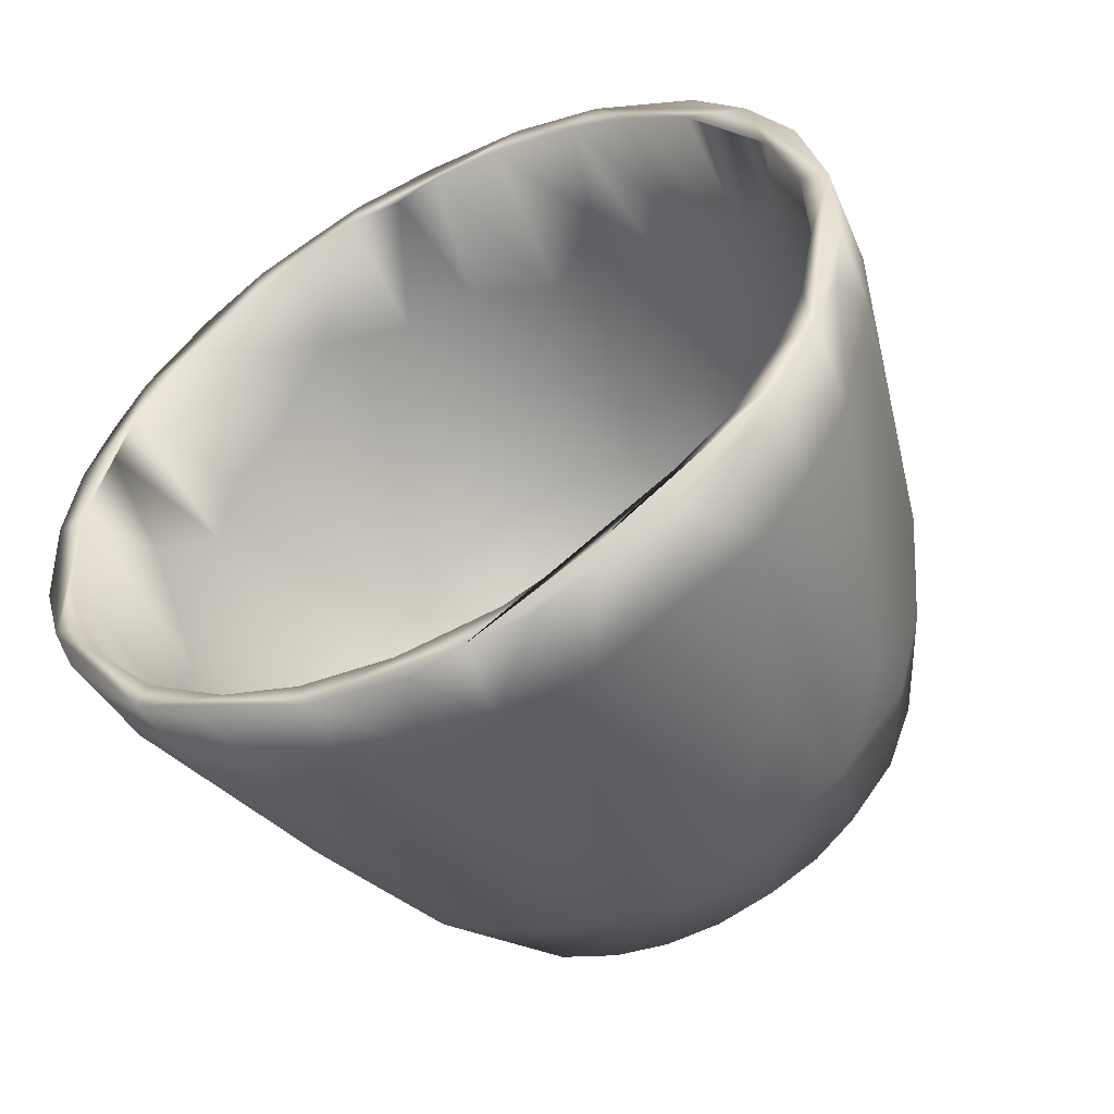
<metadata>
{"format":"obj","ext":"obj","renderer":"f3d","projection":"perspective","resolution":1024,"background":"white","views":[{"elev":-52.2,"azim":-152.3,"up":"+Z"}]}
</metadata>
<code>
o Cup
v 0.01422 0.001182 0.1753
v 0.04594 0.000765 0.1941
v 0.1294 0.000792 0.1253
v -0.1655 0.000138 -0.07805
v -0.194 0.000891 -0.04979
v 0.1967 0.001235 0.04192
v -0.1825 8.3e-05 0.02615
v -0.176 0.00062 0.09547
v 0.181 0.000697 0.01036
v 0.1925 0.001048 -0.05864
v 0.2016 0.0024 -0.006293
v 0.1579 0.07929 -0.1819
v 0.2001 0.08813 -0.1395
v 0.2084 0.3989 -0.2364
v 0.2735 0.3977 -0.1585
v 0.2396 0.3967 -0.2066
v 0.2476 0.3979 -0.1624
v 0.2939 0.3989 -0.1139
v -0.112 0.000564 0.1427
v -0.09853 0.001212 0.1746
v 0.03633 0.000234 -0.1807
v 0.01317 0.001851 -0.2008
v 0.09978 0.001053 -0.1748
v 0.05436 0.002128 -0.1939
v 0.1449 0.000376 -0.1102
v -0.02847 0.001823 -0.1991
v 0.09052 0.013 -0.09099
v -0.05421 0.001875 0.1941
v -0.09755 0.000231 -0.1551
v -0.1736 0.001431 -0.1023
v -0.2593 0.3987 -0.1798
v -0.1363 0.3993 -0.2645
v -0.03944 0.399 -0.313
v -0.06578 0.3984 -0.2895
v -0.06949 0.3983 0.3087
v -0.1165 0.3981 0.2723
v -0.1378 0.3987 0.2847
v -0.2193 0.3984 0.2281
v 0.213 0.2936 -0.1902
v 0.2314 0.2322 -0.1475
v 0.2461 0.323 -0.1513
v 0.2009 0.3976 -0.2178
v 0.009057 0.3984 -0.296
v 0.06933 0.3989 -0.3084
v -0.2132 0.3986 0.2061
v -0.26 0.3987 0.1785
v 0.2959 0.3986 0.02383
v 0.3157 0.398 0.02177
v 0.139 0.3982 -0.2616
v 0.1525 0.3972 -0.2777
v -0.2722 0.3984 0.1161
v -0.3137 0.3989 0.0372
v 0.2655 0.3986 0.1322
v -0.3148 0.3973 -0.03382
v 0.2224 0.3977 0.1958
v 0.2612 0.3988 0.1775
v 0.1699 0.3981 0.2423
v 0.1639 0.3992 0.2691
v 0.213 0.3977 0.234
v -0.2262 0.3985 -0.1916
v 0.08134 0.3986 0.2853
v 0.07793 0.3985 0.306
v -0.0904 0.132 -0.242
v -0.1133 0.07854 -0.2115
v -0.1577 0.1766 -0.22
v -0.004698 0.122 0.2547
v 0.002533 0.335 0.3108
v -0.05282 0.3301 0.3059
v -0.04279 0.08682 0.24
v -0.09512 0.3304 -0.2957
v -0.09256 0.08013 0.2221
v -0.1001 0.2002 0.2585
v -0.02847 0.3355 -0.31
v -0.01582 0.1785 -0.2712
v -0.03903 0.07369 -0.2352
v -0.1377 0.09412 0.2041
v -0.1866 0.3279 0.2484
v 0.2892 0.3372 -0.1159
v 0.2246 0.09291 -0.09981
v 0.2584 0.3314 -0.1725
v 0.02609 0.3363 -0.31
v 0.04465 0.1467 -0.2581
v -0.1679 0.08706 0.1766
v 0.3047 0.3217 -0.05225
v 0.244 0.123 -0.07361
v 0.08086 0.3333 -0.3003
v 0.1471 0.3295 -0.2734
v 0.0834 0.08936 -0.2297
v 0.3103 0.3313 0.004723
v 0.2452 0.09124 -0.002483
v 0.2353 0.07551 -0.04184
v 0.1206 0.09341 -0.2145
v -0.2223 0.09004 0.1025
v -0.2725 0.3287 0.1476
v -0.2132 0.1678 0.1633
v 0.3045 0.3296 0.05854
v 0.2063 0.3336 -0.233
v 0.1924 0.1976 -0.1985
v -0.2344 0.08018 0.05456
v -0.2716 0.211 0.06932
v 0.2611 0.1591 0.05113
v -0.2584 0.1321 -0.006273
v 0.2399 0.2109 0.1428
v 0.2218 0.08137 0.09592
v 0.2887 0.3339 0.1153
v 0.2034 0.08121 0.1268
v -0.3089 0.338 -0.04386
v -0.2969 0.3088 -0.07101
v 0.1692 0.08183 0.1706
v -0.2376 0.09189 -0.0638
v -0.2817 0.3325 -0.1326
v 0.1897 0.1106 0.2955
v 0.2307 0.1167 0.293
v 0.1674 0.09581 0.1931
v 0.2242 0.1066 0.263
v 0.1773 0.08808 0.1912
v -0.2158 0.1284 -0.1399
v -0.2456 0.3303 -0.1901
v 0.1064 0.07503 0.212
v 0.03827 0.07897 0.2375
v 0.1161 0.04444 0.1923
v 0.1119 0.1283 0.2267
v -0.1626 0.07636 -0.1759
v -0.2117 0.3259 -0.2267
v 0.1729 0.2969 0.2429
v 0.1382 0.3225 0.2726
v 0.05201 0.2245 0.2783
v 0.04983 0.3318 0.3062
v 0.007328 0.3979 0.2959
v -0.2311 0.3966 -0.216
v 0.2075 0.3335 0.338
v 0.1967 0.3414 0.3208
v 0.2332 0.3416 0.3009
v 0.197 0.3506 0.2533
v 0.1613 0.3487 0.2762
v -0.2883 0.3987 -0.1298
v 0.2269 0.3522 0.2129
v -0.3047 0.3913 -0.08554
v -0.3088 0.3309 0.02916
v 0.3047 0.3986 0.08422
v 0.2865 0.3975 0.1337
v 0.2648 0.3382 0.1618
v -0.2991 0.3382 0.08798
v -0.2943 0.3975 0.1174
v 0.3117 0.3965 -0.05736
v -0.2432 0.3397 0.1952
v -0.1765 0.3958 0.2624
v 0.001111 0.3954 -0.3168
v -0.1214 0.3384 0.2871
v -0.08479 0.3955 -0.3048
v -0.1347 0.3976 -0.2863
v 0.01296 0.3965 0.3167
v -0.1598 0.3356 -0.267
v -0.1836 0.3981 -0.2574
v 0.1236 0.3971 0.2914
v 0.1776 0.3619 0.2614
v -0.08175 0.09292 0.2046
v -0.1326 0.1233 0.1966
v -0.05626 0.0434 0.1556
v -0.1268 0.07249 0.1618
v -0.04979 0.07069 0.1971
v -0.03625 0.07707 -0.2062
v 0.000721 0.09536 -0.2216
v -0.006779 0.04294 -0.1645
v 0.02747 0.07044 -0.2013
v -0.04725 0.1512 -0.2447
v 0.003605 0.1517 -0.2492
v -0.01885 0.12 0.2348
v 0.01178 0.05382 0.1844
v -0.001224 0.07127 0.2038
v -0.05087 0.152 0.2442
v -0.07255 0.05409 -0.1702
v -0.07852 0.094 -0.2064
v -0.0953 0.1497 -0.2293
v 0.03761 0.1223 0.2339
v -0.1341 0.08471 -0.1673
v -0.1298 0.1322 -0.204
v -0.1595 0.1155 -0.1702
v -0.126 0.05461 -0.1365
v 0.06512 0.09242 0.21
v 0.097 0.1208 0.215
v 0.09214 0.06908 0.1801
v -0.1961 0.1225 -0.1327
v -0.1653 0.07146 -0.1191
v 0.1442 0.1213 0.1876
v 0.1136 0.05421 0.1452
v -0.2302 0.1396 -0.08541
v -0.188 0.07309 -0.08161
v -0.1604 0.04869 -0.0708
v 0.1337 0.04383 0.099
v 0.1726 0.07033 0.1073
v 0.1524 0.08402 0.1496
v 0.1834 0.1534 0.1699
v -0.2009 0.07207 -0.03751
v -0.2262 0.1022 -0.01847
v 0.1926 0.1199 0.1352
v -0.2032 0.0718 0.02289
v -0.1617 0.04198 -0.01543
v -0.2374 0.1278 0.03331
v 0.174 0.05412 0.06055
v 0.2175 0.0937 0.04053
v 0.2161 0.1191 0.09208
v 0.1447 0.07178 -0.144
v 0.1714 0.07234 -0.1112
v 0.1713 0.1162 -0.159
v 0.1687 0.05369 -0.0744
v 0.2092 0.1541 -0.1378
v 0.1958 0.06316 0.000818
v 0.2487 0.1698 0.06398
v -0.1832 0.06408 0.06787
v -0.157 0.04371 0.05357
v -0.2061 0.09254 0.07603
v -0.2293 0.1497 0.0953
v 0.1329 0.1233 -0.1964
v 0.1081 0.07119 -0.1722
v 0.115 0.04318 -0.1192
v 0.2196 0.09251 -0.01266
v 0.1646 0.04307 0.01365
v 0.253 0.1613 0.008744
v -0.1883 0.0937 0.115
v -0.1699 0.1159 0.1602
v -0.1512 0.05403 0.1063
v -0.2071 0.1684 0.1507
v 0.07111 0.1196 -0.2251
v 0.07505 0.07314 -0.1907
v 0.06135 0.04874 -0.1636
v 0.21 0.09216 -0.06468
v 0.1596 0.04345 -0.04237
v 0.2466 0.1523 -0.03921
v -0.1074 0.04309 0.1244
v 0.2149 0.1217 -0.09882
v 0.1238 0.2877 -0.2571
v 0.1754 0.2769 -0.223
v -0.1024 0.3117 -0.2696
v -0.09842 0.3939 -0.278
v -0.04202 0.2824 -0.2811
v 0.02327 0.3264 -0.2892
v -0.1297 0.2735 0.2512
v -0.09474 0.3212 0.2727
v -0.1676 0.2991 0.2322
v -0.1652 0.3984 0.2459
v 0.006601 0.2258 -0.2734
v 0.07979 0.3979 -0.2848
v -0.1759 0.2167 0.2059
v -0.2109 0.2824 0.1911
v 0.2628 0.2802 -0.1082
v 0.277 0.2758 -0.06133
v 0.2732 0.3982 -0.1141
v 0.2912 0.3976 -0.05444
v 0.074 0.2722 -0.2725
v -0.2456 0.3222 0.1526
v -0.2453 0.3966 0.1653
v 0.2813 0.2622 -0.009399
v -0.2432 0.2331 0.1278
v -0.2721 0.302 0.09079
v -0.2923 0.3978 0.04847
v 0.2831 0.3257 0.06095
v 0.2608 0.2819 0.1136
v 0.28 0.3961 0.09322
v -0.2802 0.268 0.03343
v -0.2858 0.2986 -0.01765
v 0.2405 0.2976 0.1547
v -0.2951 0.3985 -0.02617
v -0.2777 0.2914 -0.0654
v 0.2194 0.2276 0.1626
v 0.2054 0.298 0.1996
v -0.2632 0.2839 -0.1078
v -0.2825 0.3974 -0.08792
v 0.1478 0.3279 0.2497
v 0.1735 0.218 0.2088
v -0.2486 0.3081 -0.1448
v -0.2227 0.2522 -0.1671
v -0.2609 0.398 -0.1391
v 0.1256 0.3979 0.2682
v 0.1306 0.2519 0.246
v -0.2013 0.2951 -0.2032
v 0.08646 0.2977 0.2727
v 0.04122 0.3943 0.2918
v -0.1793 0.3973 -0.2357
v -0.16 0.2812 -0.2346
v 0.02853 0.2949 0.2845
v -0.1233 0.2342 -0.2454
v -0.03638 0.2681 0.28
v -0.04892 0.3981 0.292
v -0.07508 0.2337 0.2642
v 0.2491 0.1871 -0.08176
v 0.07532 0.1707 -0.2462
v -0.1138 0.1702 0.2305
v 0.1447 0.1933 -0.2206
v 0.2763 0.2582 0.04571
v 0.1912 0.1905 -0.1807
v -0.2576 0.2006 0.0679
v -0.2666 0.2028 -0.01379
v 0.2317 0.1953 0.128
v -0.2581 0.1952 -0.05768
v -0.2257 0.2039 -0.1431
v 0.1035 0.1796 0.2381
v -0.1771 0.1967 -0.1974
v 0.0621 0.2051 0.2602
v 0.009125 0.2049 0.2674
v -0.07376 0.2179 -0.2604
v -0.05842 0.03299 -0.1049
v -0.1002 0.03872 -0.1138
v 0.06742 0.04289 0.1493
v 0.01985 0.03628 0.1408
v 0.09385 0.0334 0.0779
v -0.1233 0.0329 0.00786
v 0.04557 0.03613 -0.1341
v 0.1146 0.0327 -0.03406
v -0.05655 0.03295 0.1023
v 0.1258 0.05208 0.2026
v 0.1682 0.08309 0.2813
v 0.1143 0.05427 0.2019
v 0.1695 0.09913 0.2819
v 0.1282 0.09281 0.2268
v 0.1147 0.0883 0.2178
v -0.2109 0.06883 -0.1074
v 0.1995 0.3049 0.3112
v 0.1881 0.3086 0.3244
v 0.1986 0.3137 0.2347
v 0.1627 0.3129 0.2595
v 0.224 0.3104 0.267
v 0.1501 0.3216 0.2771
v 0.1677 0.002202 0.1123
v 0.142 0.04767 0.178
v 0.1333 0.000892 0.1491
v 0.1562 0.05538 0.1685
v 0.2181 0.08535 0.2476
v -0.2352 0.06805 0.009316
v 0.2346 0.07641 0.04421
v -0.2012 0.07678 0.129
v 0.02506 0.07476 -0.2371
v 0.1602 0.00316 -0.1249
v -0.0822 0.01283 -0.09895
v -0.1104 0.01515 -0.03832
v 0.002299 0.0146 0.1207
v 0.09311 0.0149 0.07559
v -0.1109 0.01496 0.0378
v 0.004361 0.01498 -0.1189
v 0.1252 0.01358 -0.008245
v -0.08653 0.01223 0.101
v -0.07145 0.003001 -0.1887
v -0.1079 0.00122 -0.1695
v -0.1397 0.003424 -0.146
v -0.2021 0.002108 0.004499
v -0.1996 0.01101 0.05542
v -0.1427 0.003075 0.1441
v 0.005271 0.003652 0.2028
v 0.09119 0.002591 0.1802
v 0.1791 0.3259 0.3243
v 0.211 0.3165 0.3534
v 0.1786 0.1875 0.2009
v 0.1083 0.3471 0.2907
v 0.2435 0.3385 0.2772
v 0.2155 0.3404 0.2261
v 0.2097 0.3494 0.2374
v 0.2555 0.3323 0.3071
v 0.265 0.3209 0.3088
v 0.2123 0.3235 0.2235
v 0.2531 0.3156 0.2789
v 0.2336 0.08025 0.298
v 0.1992 0.08224 0.3237
v 0.2641 0.1139 0.3015
v 0.2715 0.1099 0.3098
v 0.2566 0.09038 0.3035
v 0.2216 0.1004 0.3481
v 0.2054 0.09923 0.3477
v 0.2435 0.3004 0.292
v 0.2106 0.2847 0.3395
v 0.2541 0.2835 0.3089
v 0.2126 0.2555 0.3552
v 0.2031 0.2907 0.3495
v 0.2107 0.2914 0.3595
v 0.23 0.2224 0.3694
v 0.2302 0.2783 0.3641
v 0.1463 0.3405 0.2765
v 0.2688 0.2096 0.3176
v 0.2695 0.257 0.3148
v 0.2691 0.142 0.3134
v 0.2453 0.1359 0.3207
v 0.2144 0.1496 0.3502
v 0.2169 0.2195 0.3541
v 0.216 0.1788 0.3626
v 0.2241 0.1394 0.3666
v 0.2664 0.2907 0.304
v 0.2339 0.3157 0.3479
v 0.2599 0.2735 0.3477
v 0.2664 0.3115 0.3249
v 0.2753 0.2415 0.3363
v 0.2734 0.2914 0.3144
v 0.2556 0.1227 0.3041
v 0.2201 0.1236 0.3229
v 0.2159 0.1314 0.3398
v 0.2064 0.1219 0.3533
v 0.2024 0.1165 0.3336
v 0.2619 0.1994 0.351
v 0.2735 0.1475 0.3347
v 0.2773 0.2273 0.3264
v 0.2703 0.1157 0.3236
v 0.2441 0.1114 0.3445
v 0.2097 0.1159 0.3582
v 0.1691 0.09604 0.1819
v 0.1507 0.105 0.2018
v 0.128 0.09662 0.2182
f 3 326 2
f 326 3 6
f 6 9 10
f 6 10 11
f 14 15 16
f 14 17 18
f 8 19 20
f 21 22 23
f 23 22 24
f 21 26 22
f 20 1 28
f 28 1 2
f 29 30 343
f 31 32 33
f 32 34 33
f 35 36 37
f 39 40 41
f 42 39 17
f 33 43 44
f 37 45 46
f 37 46 38
f 18 47 48
f 44 49 14
f 44 14 50
f 46 51 52
f 47 53 140
f 55 56 53
f 56 57 58
f 136 60 31
f 61 62 58
f 63 64 65
f 66 67 68
f 73 74 70
f 76 72 77
f 78 79 80
f 81 82 74
f 84 85 78
f 87 88 86
f 86 82 81
f 89 90 84
f 90 91 84
f 96 101 89
f 97 92 87
f 98 12 92
f 93 94 100
f 103 104 105
f 102 107 108
f 106 109 327
f 110 108 111
f 112 113 114
f 117 111 118
f 119 120 121
f 122 120 119
f 123 117 124
f 122 125 126
f 123 124 65
f 66 127 67
f 66 120 127
f 61 129 35
f 131 133 132
f 132 134 135
f 137 59 355
f 107 138 111
f 139 54 107
f 140 141 105
f 141 142 105
f 143 52 139
f 16 15 80
f 15 78 80
f 140 105 96
f 94 144 143
f 14 16 97
f 50 97 87
f 46 144 94
f 145 89 84
f 77 38 146
f 18 145 78
f 37 147 77
f 148 81 73
f 44 86 81
f 16 80 97
f 149 37 77
f 33 148 73
f 150 73 70
f 68 35 149
f 152 35 68
f 124 154 153
f 58 155 156
f 59 58 156
f 159 160 161
f 162 164 165
f 162 165 163
f 166 163 167
f 161 157 168
f 169 161 170
f 171 157 288
f 174 173 166
f 170 168 175
f 176 172 173
f 176 177 178
f 169 170 180
f 181 180 175
f 183 184 178
f 184 179 176
f 182 181 185
f 187 188 183
f 188 189 184
f 190 186 191
f 192 186 182
f 194 187 195
f 194 189 188
f 196 192 185
f 197 198 194
f 200 191 201
f 202 191 196
f 199 197 195
f 203 206 204
f 210 211 197
f 212 197 199
f 213 212 199
f 214 203 205
f 215 216 203
f 217 208 201
f 219 201 209
f 220 210 212
f 223 220 213
f 224 215 214
f 225 226 215
f 208 217 227
f 228 208 206
f 229 217 219
f 160 222 220
f 230 222 160
f 165 226 225
f 231 227 229
f 158 160 221
f 163 165 224
f 204 231 205
f 204 206 227
f 232 42 49
f 234 236 235
f 34 237 43
f 36 240 241
f 43 237 243
f 240 244 245
f 241 245 45
f 248 246 249
f 243 232 49
f 245 252 45
f 249 253 47
f 251 255 51
f 17 246 248
f 254 255 251
f 51 255 256
f 255 260 256
f 258 262 53
f 259 258 53
f 261 263 256
f 261 264 263
f 53 262 55
f 265 266 262
f 266 269 55
f 266 270 269
f 55 269 57
f 267 273 268
f 269 274 57
f 271 60 273
f 272 276 271
f 269 61 274
f 275 277 269
f 61 277 278
f 276 279 60
f 280 282 234
f 279 234 235
f 281 129 278
f 285 239 283
f 284 239 36
f 207 231 286
f 288 244 238
f 158 244 288
f 286 247 246
f 250 287 232
f 221 223 244
f 286 253 247
f 229 253 286
f 287 214 289
f 232 289 233
f 223 254 245
f 219 290 253
f 229 219 253
f 289 214 291
f 213 292 254
f 213 199 292
f 290 209 258
f 291 207 40
f 292 199 293
f 202 294 209
f 258 294 262
f 293 195 295
f 261 293 264
f 294 265 262
f 196 193 294
f 265 193 270
f 295 187 267
f 187 296 267
f 187 183 296
f 185 297 270
f 296 183 298
f 297 299 275
f 297 175 299
f 299 281 277
f 299 175 300
f 177 282 298
f 300 171 283
f 300 283 281
f 300 168 171
f 174 301 282
f 234 301 236
f 171 285 283
f 166 242 301
f 305 169 304
f 189 303 179
f 307 303 198
f 306 304 190
f 218 306 190
f 211 307 198
f 308 216 226
f 309 218 228
f 307 211 230
f 164 308 226
f 309 228 216
f 310 230 159
f 303 302 164
f 179 303 172
f 311 312 313
f 314 315 316
f 117 123 317
f 320 318 321
f 318 323 321
f 324 325 326
f 115 328 116
f 116 328 327
f 102 110 329
f 90 101 330
f 95 331 83
f 332 82 88
f 79 85 91
f 75 74 332
f 25 21 23
f 64 63 75
f 66 69 120
f 335 339 337
f 340 339 27
f 339 335 334
f 338 335 336
f 334 4 29
f 1 337 3
f 339 334 29
f 341 336 19
f 336 1 19
f 25 27 21
f 21 339 29
f 338 341 7
f 3 337 9
f 335 7 4
f 2 348 28
f 128 67 127
f 351 131 350
f 350 135 376
f 350 376 323
f 352 137 359
f 352 109 103
f 354 360 355
f 356 354 355
f 357 358 354
f 355 360 359
f 97 80 98
f 94 143 100
f 68 149 72
f 123 343 344
f 120 348 2
f 123 64 343
f 71 76 20
f 75 332 22
f 20 76 347
f 79 91 10
f 10 91 11
f 91 90 11
f 88 92 23
f 90 6 11
f 330 104 6
f 99 329 345
f 6 104 324
f 362 311 325
f 363 364 328
f 115 363 328
f 366 362 361
f 368 369 318
f 370 371 369
f 369 371 372
f 318 369 319
f 319 372 350
f 373 374 375
f 373 375 351
f 133 357 354
f 134 354 356
f 125 352 359
f 155 353 376
f 155 62 353
f 353 62 128
f 359 322 320
f 325 349 326
f 356 59 156
f 355 59 356
f 380 381 377
f 377 371 378
f 382 383 371
f 383 384 374
f 371 383 373
f 385 368 360
f 378 370 385
f 375 386 351
f 386 357 131
f 386 387 388
f 387 389 388
f 389 390 388
f 380 391 392
f 380 393 381
f 380 392 393
f 394 393 395
f 381 393 394
f 374 387 375
f 384 396 374
f 396 397 389
f 397 398 389
f 398 378 390
f 397 400 399
f 400 366 365
f 400 365 399
f 364 363 379
f 364 379 398
f 394 395 312
f 362 312 311
f 395 392 112
f 395 112 314
f 112 392 113
f 328 365 325
f 113 391 115
f 384 401 366
f 383 381 394
f 401 394 367
f 33 150 151
f 136 138 54
f 38 147 37
f 35 152 62
f 58 62 155
f 56 141 140
f 235 34 32
f 252 51 45
f 359 320 125
f 114 116 402
f 321 323 126
f 122 404 403
f 359 137 355
f 135 156 376
f 356 156 134
f 119 316 122
f 119 313 312
f 327 109 116
f 121 325 311
f 127 122 353
f 120 122 127
f 353 122 126
f 31 60 32
f 5 4 7
f 326 6 324
f 5 7 8
f 345 5 8
f 7 19 8
f 18 17 248
f 15 14 18
f 347 8 20
f 10 9 25
f 20 19 1
f 21 343 26
f 10 25 23
f 21 29 343
f 30 29 4
f 30 4 5
f 2 326 349
f 2 1 3
f 154 31 33
f 35 129 284
f 154 33 151
f 284 36 35
f 33 34 43
f 36 241 37
f 17 39 41
f 233 39 42
f 241 45 37
f 18 248 249
f 44 43 243
f 18 249 47
f 44 243 49
f 45 51 46
f 47 140 48
f 49 42 14
f 46 52 144
f 51 256 52
f 52 256 263
f 140 53 56
f 263 136 52
f 263 268 136
f 52 136 54
f 59 56 58
f 56 55 57
f 268 273 136
f 58 57 274
f 273 60 136
f 58 274 61
f 153 63 65
f 69 66 68
f 70 74 63
f 72 69 68
f 71 69 72
f 74 75 63
f 76 71 72
f 80 79 13
f 83 76 77
f 78 85 79
f 86 88 82
f 95 83 77
f 84 91 85
f 87 92 88
f 93 95 94
f 89 101 90
f 97 98 92
f 99 93 100
f 105 104 101
f 80 13 98
f 98 13 12
f 102 100 139
f 102 99 100
f 106 104 103
f 110 102 108
f 114 113 115
f 404 112 114
f 114 115 116
f 117 110 111
f 124 117 118
f 125 122 403
f 62 61 35
f 118 31 130
f 111 31 118
f 131 357 133
f 132 133 134
f 111 138 136
f 111 136 31
f 142 56 137
f 137 56 59
f 107 54 138
f 121 120 349
f 349 120 2
f 139 52 54
f 141 56 142
f 143 144 52
f 15 18 78
f 48 140 96
f 50 14 97
f 89 48 96
f 146 46 94
f 86 50 87
f 145 48 89
f 146 38 46
f 44 50 86
f 78 145 84
f 77 147 38
f 148 44 81
f 150 33 73
f 149 35 37
f 151 150 70
f 67 152 68
f 154 151 153
f 153 151 70
f 128 62 152
f 128 152 67
f 124 130 154
f 118 130 124
f 156 155 376
f 161 160 157
f 160 159 230
f 158 157 160
f 288 157 158
f 172 164 162
f 166 162 163
f 169 159 161
f 168 157 171
f 173 172 162
f 166 173 162
f 168 170 161
f 177 176 173
f 179 172 176
f 174 177 173
f 180 170 175
f 182 304 169
f 180 182 169
f 189 179 184
f 178 184 176
f 186 304 182
f 181 182 180
f 183 188 184
f 191 186 192
f 185 192 182
f 187 194 188
f 198 189 194
f 191 192 196
f 193 196 185
f 195 197 194
f 201 191 202
f 200 190 191
f 211 198 197
f 205 203 204
f 203 216 206
f 208 200 201
f 218 200 208
f 209 201 202
f 222 211 210
f 212 210 197
f 214 215 203
f 217 201 219
f 221 220 223
f 220 222 210
f 213 220 212
f 224 225 215
f 215 226 216
f 227 217 229
f 206 208 227
f 228 218 208
f 221 160 220
f 224 165 225
f 164 226 165
f 167 163 224
f 205 231 207
f 231 204 227
f 232 233 42
f 235 236 34
f 34 236 237
f 285 238 239
f 36 238 240
f 239 238 36
f 236 242 237
f 241 240 245
f 249 246 247
f 242 250 237
f 243 250 232
f 237 250 243
f 252 245 251
f 249 247 253
f 245 254 251
f 252 251 51
f 257 253 290
f 253 257 47
f 41 40 246
f 17 41 246
f 47 257 259
f 257 290 258
f 259 257 258
f 256 260 261
f 55 262 266
f 263 264 268
f 268 264 267
f 267 271 273
f 270 275 269
f 60 271 276
f 269 277 61
f 276 280 279
f 277 281 278
f 280 234 279
f 281 283 129
f 129 283 284
f 283 239 284
f 40 207 286
f 246 40 286
f 242 167 287
f 287 167 224
f 238 244 240
f 244 158 221
f 286 231 229
f 242 287 250
f 244 223 245
f 287 289 232
f 287 224 214
f 254 223 213
f 290 219 209
f 291 214 205
f 233 289 291
f 254 292 255
f 255 292 260
f 233 291 39
f 291 205 207
f 39 291 40
f 260 292 293
f 209 294 258
f 294 202 196
f 199 195 293
f 260 293 261
f 294 193 265
f 266 265 270
f 293 295 264
f 195 187 295
f 264 295 267
f 270 193 185
f 271 296 272
f 267 296 271
f 270 297 275
f 297 185 181
f 298 183 178
f 272 296 298
f 297 181 175
f 275 299 277
f 272 298 276
f 298 178 177
f 276 298 280
f 300 175 168
f 299 300 281
f 298 282 280
f 282 177 174
f 301 174 166
f 282 301 234
f 285 171 288
f 242 166 167
f 301 242 236
f 285 288 238
f 306 310 305
f 306 305 304
f 307 302 303
f 198 303 189
f 309 310 306
f 190 304 186
f 200 218 190
f 216 308 309
f 309 306 218
f 230 310 307
f 230 211 222
f 302 309 308
f 216 228 206
f 302 308 164
f 305 310 159
f 172 303 164
f 305 159 169
f 309 302 307
f 310 309 307
f 312 314 316
f 320 322 318
f 322 368 318
f 318 319 323
f 110 117 317
f 324 106 327
f 324 327 325
f 99 102 329
f 330 101 104
f 95 93 331
f 332 74 82
f 123 65 64
f 336 335 337
f 341 338 336
f 337 339 340
f 334 335 4
f 1 336 337
f 25 340 27
f 9 340 25
f 21 27 339
f 7 341 19
f 337 340 9
f 7 335 338
f 342 26 343
f 30 344 343
f 8 346 345
f 9 6 3
f 333 10 23
f 124 153 65
f 319 350 323
f 350 131 132
f 350 132 135
f 352 103 137
f 103 109 106
f 126 376 353
f 353 128 127
f 108 107 111
f 354 358 360
f 102 139 107
f 103 105 142
f 100 143 139
f 96 105 101
f 95 146 94
f 95 77 146
f 73 81 74
f 72 149 77
f 153 70 63
f 343 64 342
f 348 120 69
f 348 69 28
f 342 64 75
f 342 75 26
f 69 71 28
f 28 71 20
f 26 75 22
f 22 332 24
f 76 83 347
f 24 332 88
f 24 88 23
f 83 331 347
f 92 12 23
f 347 331 8
f 8 331 93
f 90 330 6
f 23 12 333
f 8 93 346
f 346 93 99
f 13 79 333
f 333 79 10
f 346 99 345
f 324 104 106
f 329 110 345
f 345 110 5
f 110 317 5
f 5 317 30
f 327 328 325
f 361 362 325
f 317 123 30
f 30 123 344
f 349 325 121
f 12 13 333
f 115 391 363
f 328 364 365
f 366 367 362
f 368 370 369
f 319 369 372
f 372 371 373
f 350 373 351
f 350 372 373
f 134 133 354
f 314 112 315
f 315 112 404
f 125 403 352
f 403 402 352
f 402 109 352
f 359 360 322
f 360 368 322
f 142 137 103
f 379 380 377
f 377 381 382
f 382 381 383
f 373 383 374
f 385 370 368
f 378 371 370
f 375 387 386
f 351 386 131
f 357 386 388
f 357 388 358
f 390 378 385
f 388 390 358
f 389 398 390
f 390 385 360
f 358 390 360
f 380 379 391
f 374 396 387
f 384 397 396
f 371 377 382
f 387 396 389
f 398 377 378
f 397 364 398
f 398 379 377
f 397 384 400
f 397 399 364
f 399 365 364
f 379 363 391
f 367 394 312
f 362 367 312
f 312 395 314
f 395 393 392
f 365 366 361
f 325 365 361
f 392 391 113
f 400 384 366
f 366 401 367
f 401 383 394
f 383 401 384
f 33 44 148
f 31 154 130
f 18 48 145
f 279 235 32
f 279 32 60
f 278 129 61
f 259 53 47
f 14 42 17
f 403 114 402
f 126 125 321
f 125 320 321
f 122 316 404
f 114 403 404
f 404 316 315
f 376 126 323
f 135 134 156
f 119 121 313
f 316 119 312
f 116 109 402
f 313 121 311

</code>
